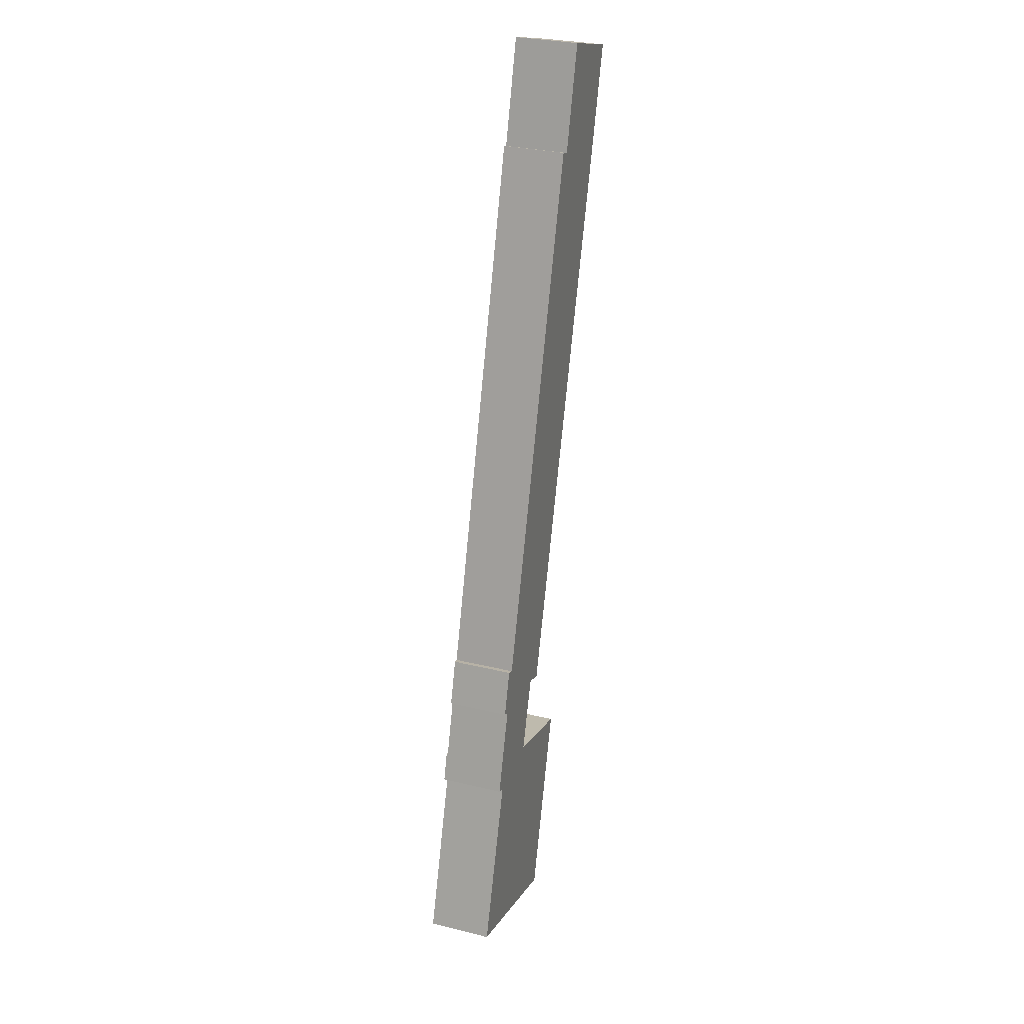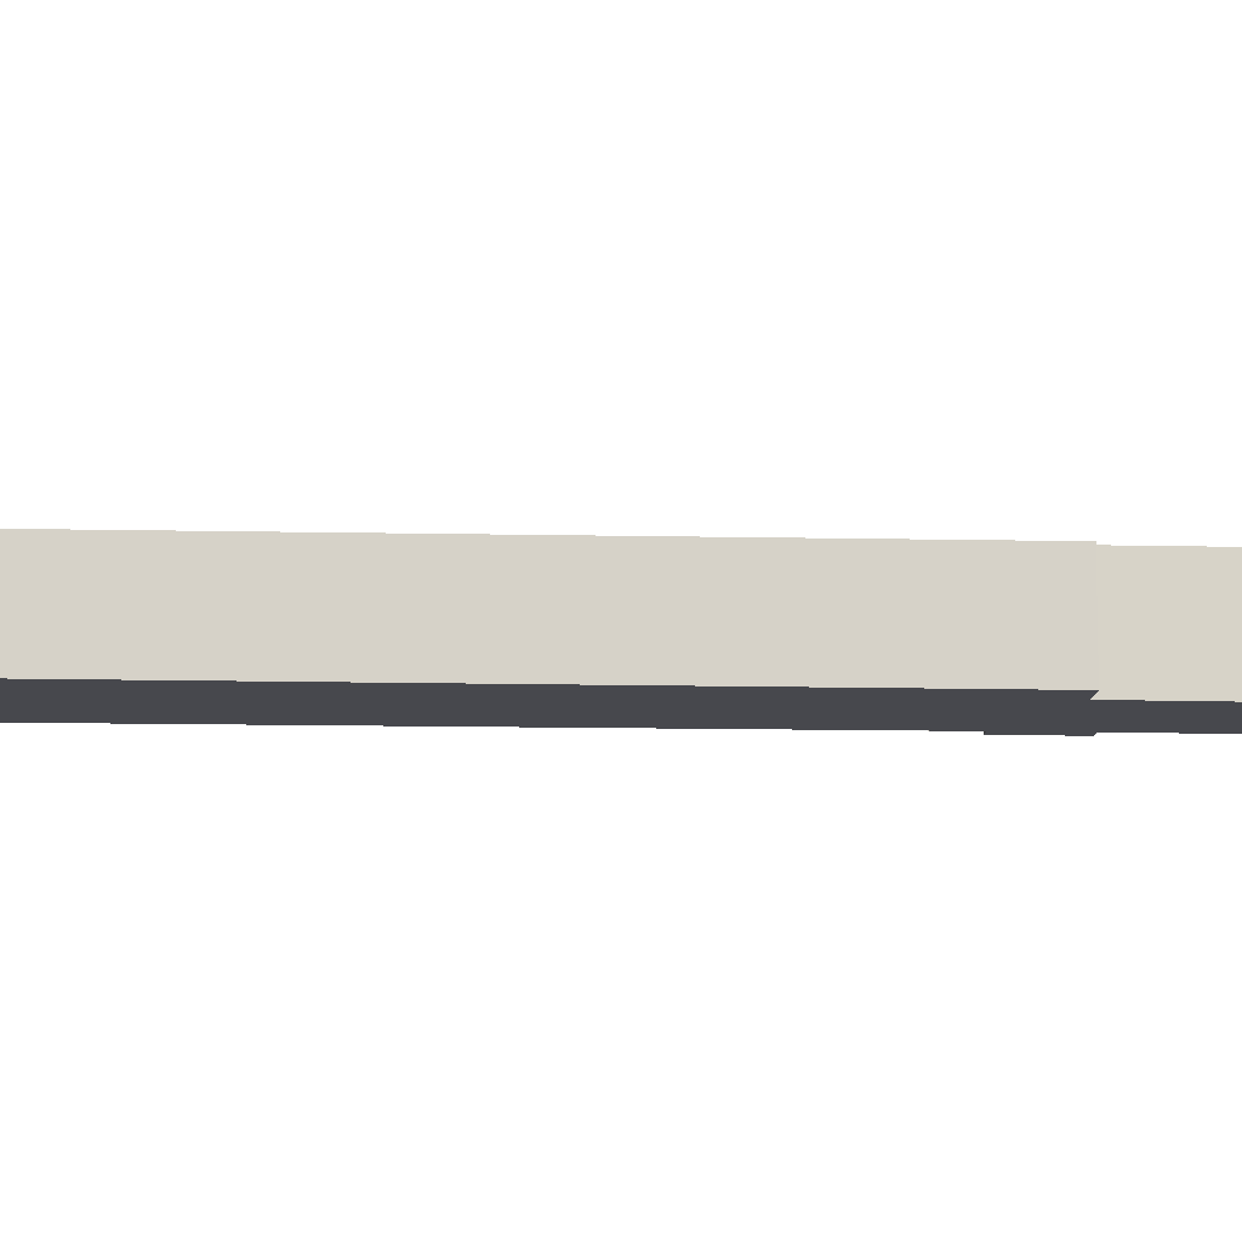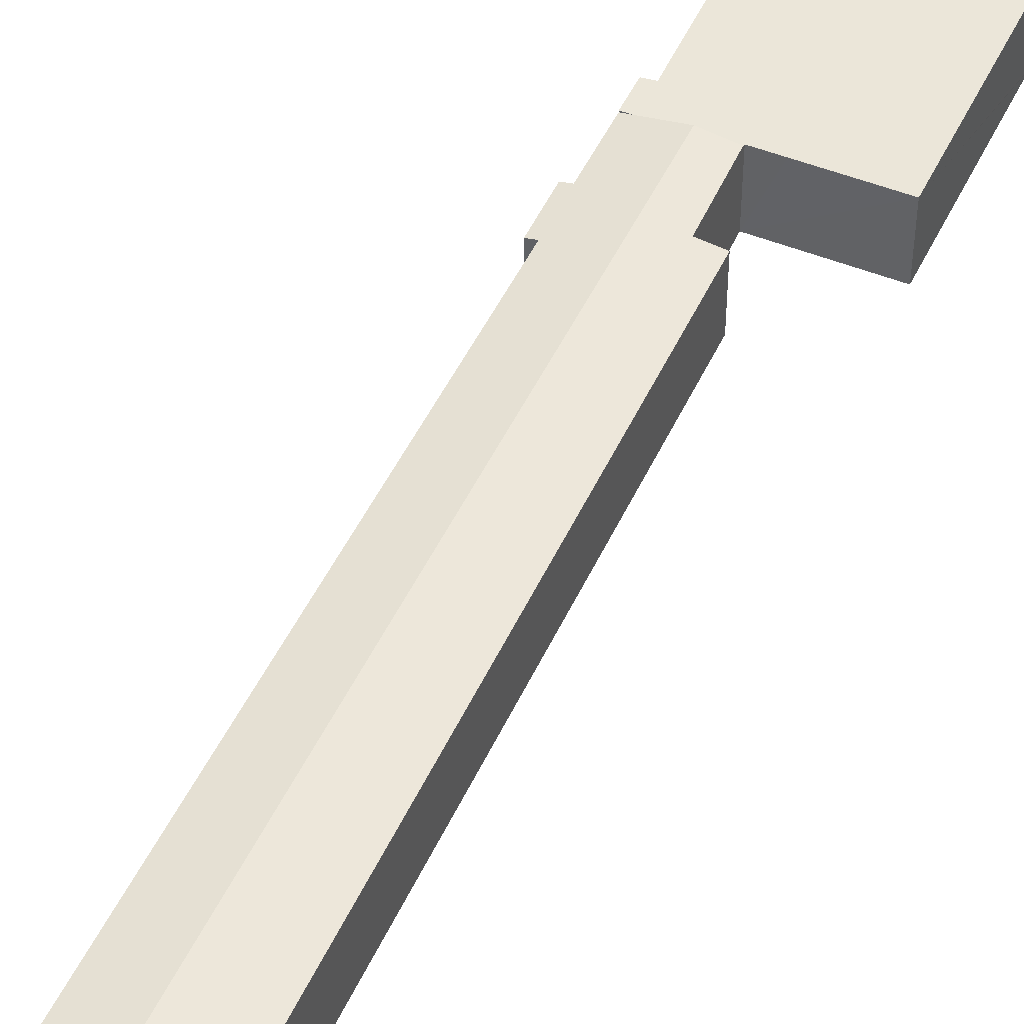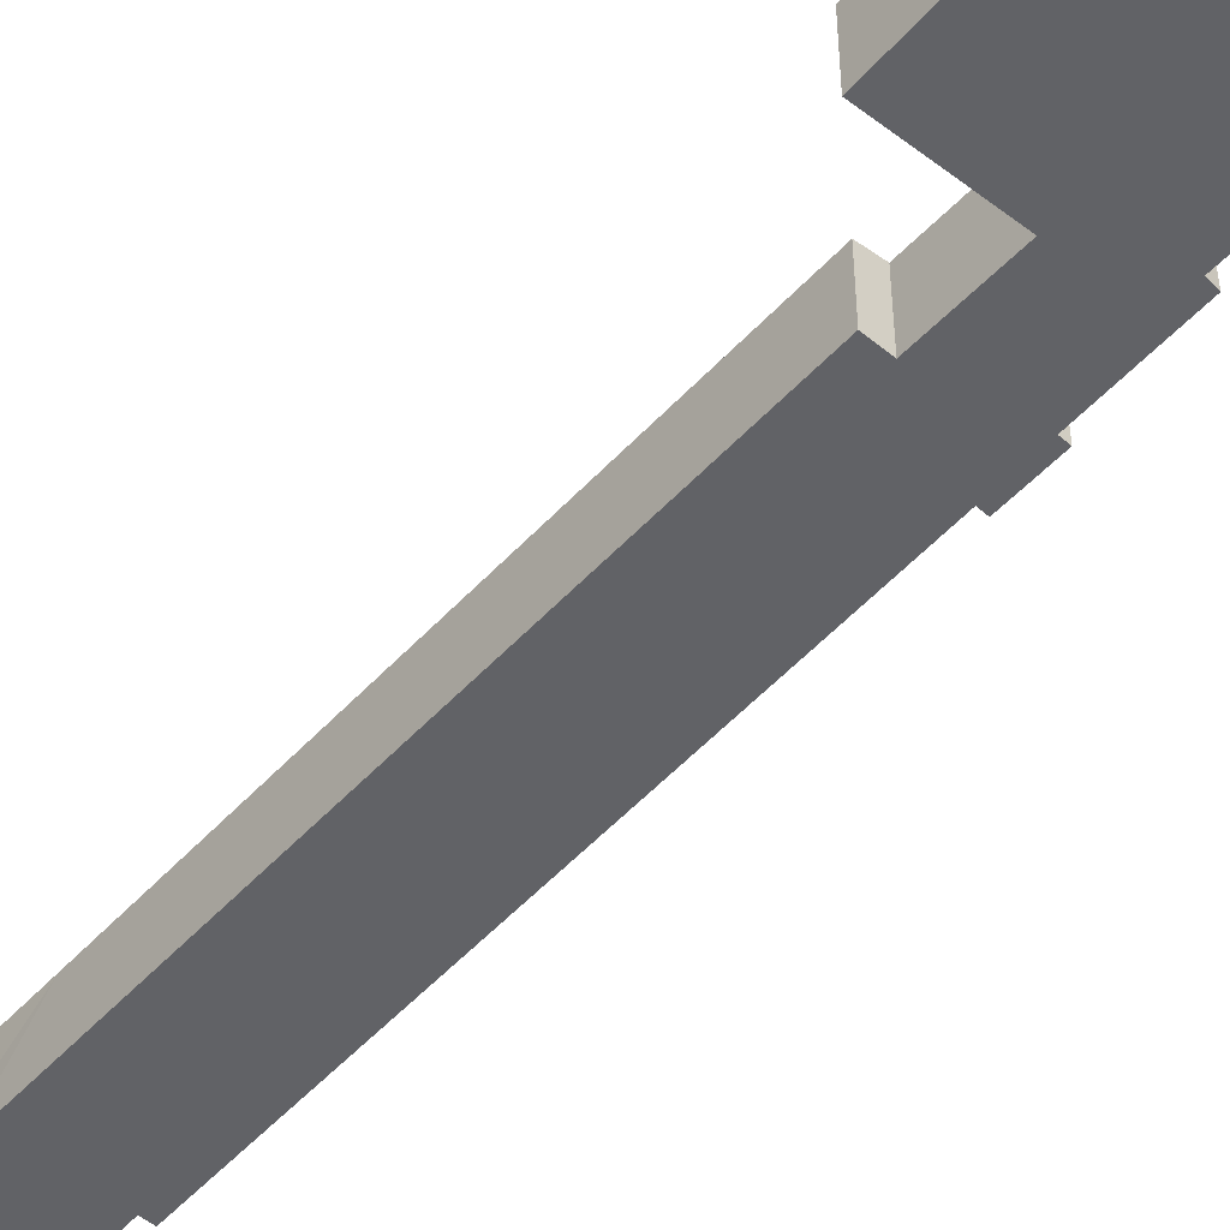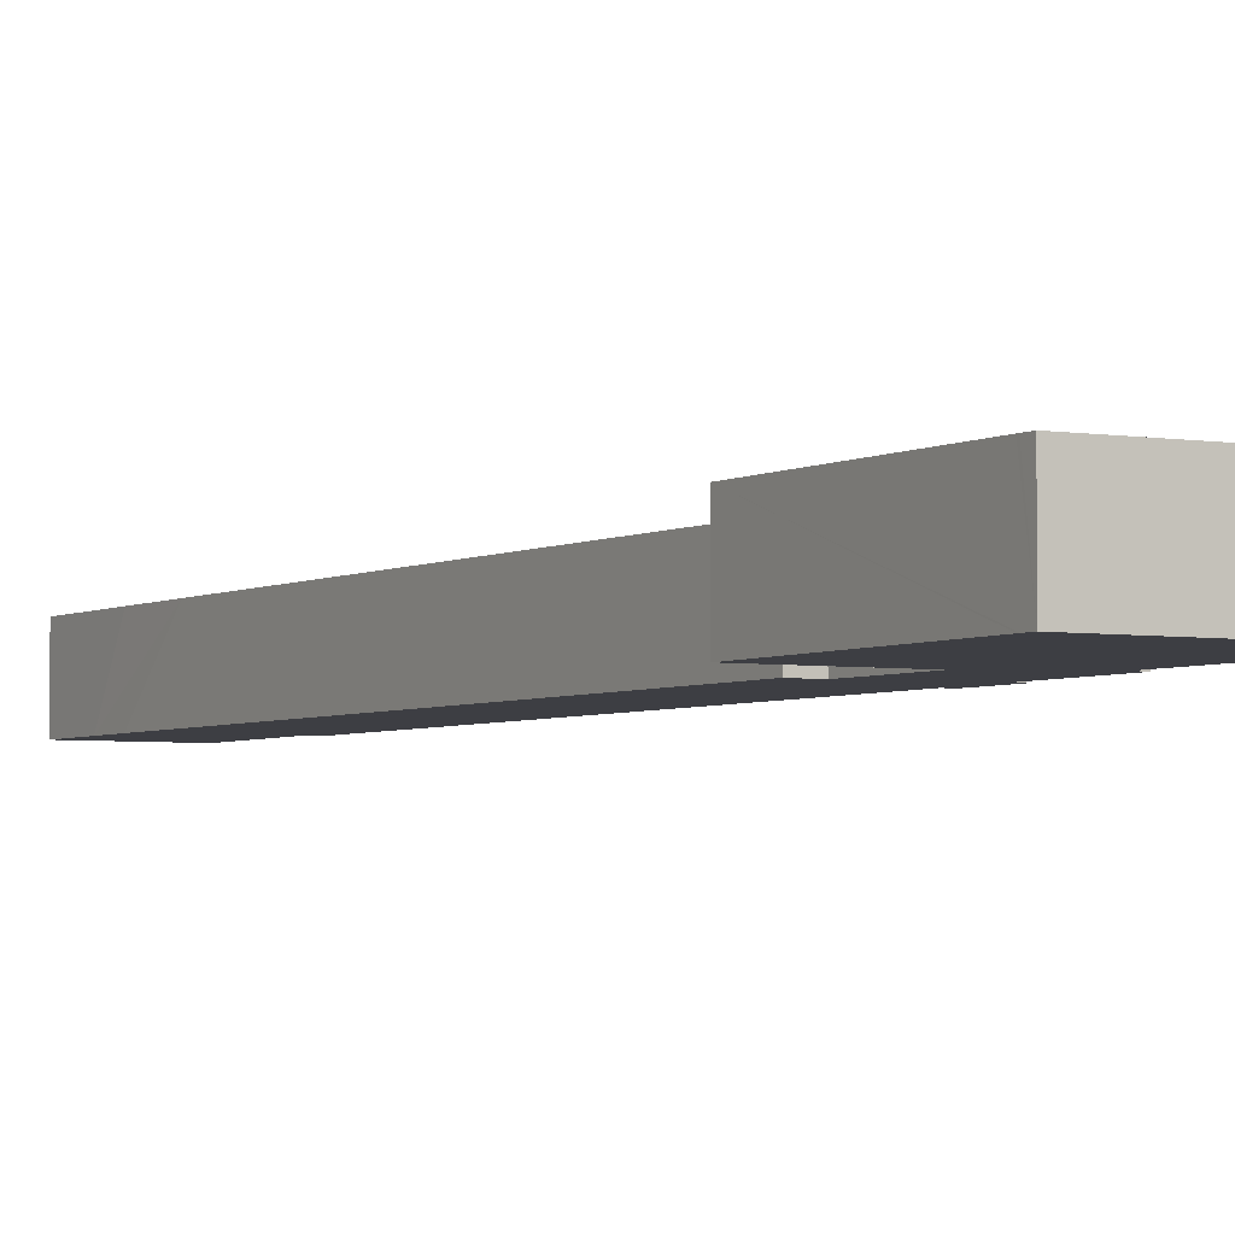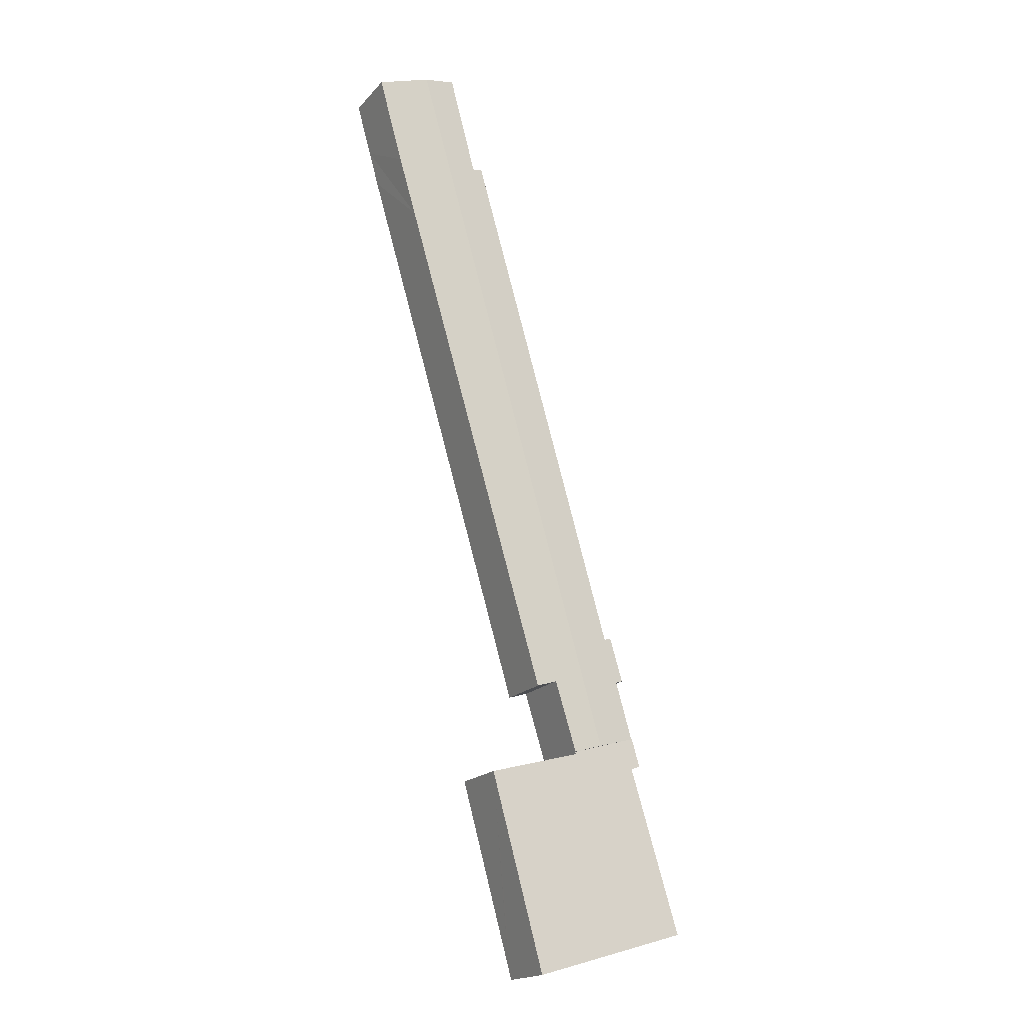
<metadata>
{"format":"obj","ext":"obj","renderer":"f3d","projection":"perspective","resolution":1024,"background":"white","views":[{"elev":29.5,"azim":-70.1,"up":"+Z"},{"elev":-11.7,"azim":103.3,"up":"+Y"},{"elev":47.7,"azim":40.1,"up":"+Y"},{"elev":-50.7,"azim":155.8,"up":"+Y"},{"elev":-3.7,"azim":166.2,"up":"+Y"},{"elev":-18.9,"azim":151.6,"up":"+Z"}]}
</metadata>
<code>
v  20.24 4.612 60.9
v  16.12 4.279 54.68
v  17.96 4.256 61.53
v  6.132 4.612 12.43
v  5.39 4.18 20.15
v  4.498 4.177 17.16
v  3.978 4.095 17.34
v  3.913 4.264 13.08
v  3.356 4.177 13.24
v  4.878 4.098 20.34
v  15.43 4.169 54.91
v  22.61 4.079 56.4
v  23.62 4.084 59.98
v  21.95 4.076 54.06
v  20.75 4.079 49.98
v  9.448 4.311 16.67
v  10.76 4.104 16.25
v  7.955 4.326 11.89
v  4.498 -1.051e-15 17.16
v  3.978 -1.062e-15 17.34
v  9.448 -1.021e-15 16.67
v  10.76 -9.95e-16 16.25
v  7.955 -7.284e-16 11.89
v  6.132 -7.61e-16 12.43
v  3.356 -8.106e-16 13.24
v  3.913 -8.007e-16 13.08
v  4.878 -1.245e-15 20.34
v  5.39 -1.234e-15 20.15
v  15.43 -3.362e-15 54.91
v  16.12 -3.348e-15 54.68
v  17.96 -3.768e-15 61.53
v  23.62 -3.672e-15 59.98
v  20.24 -3.729e-15 60.9
v  22.61 -3.453e-15 56.4
v  21.95 -3.31e-15 54.06
v  20.75 -3.061e-15 49.98
v  3.356 4.264 13.24
v  3.43 4.264 11.09
v  2.809 4.264 11.36
v  7.955 4.264 11.89
v  7.908 4.264 11.74
v  6.132 4.264 12.43
v  5.716 4.264 -1.669
v  0 4.264 2.611e-16
v  10.62 4.264 -3.102
v  9.492 4.264 11.31
v  10.83 4.264 -2.354
v  14.27 4.264 9.987
v  10.82 4.264 -2.398
v  10.8 4.264 -2.486
v  10.62 1.899e-16 -3.102
v  10.8 1.522e-16 -2.486
v  10.82 1.468e-16 -2.398
v  10.83 1.441e-16 -2.354
v  14.27 -6.115e-16 9.987
v  7.908 -7.191e-16 11.74
v  5.716 1.022e-16 -1.669
v  0 0 0
v  3.43 -6.793e-16 11.09
v  2.809 -6.957e-16 11.36
v  9.492 -6.923e-16 11.31
g defaultobject
f 1 2 3
f 2 1 4
f 2 4 5
f 5 4 6
f 5 6 7
f 6 4 8
f 6 8 9
f 7 10 5
f 5 11 2
f 12 1 13
f 1 12 4
f 4 12 14
f 4 14 15
f 4 15 16
f 16 15 17
f 4 16 18
f 19 7 6
f 7 19 20
f 17 21 16
f 21 17 22
f 23 4 18
f 4 23 8
f 8 23 9
f 9 23 24
f 9 24 25
f 25 24 26
f 7 27 10
f 27 7 20
f 28 11 5
f 11 28 29
f 30 3 2
f 3 30 31
f 25 6 9
f 6 25 19
f 10 28 5
f 28 10 27
f 11 30 2
f 30 11 29
f 31 1 3
f 1 31 13
f 13 31 32
f 32 31 33
f 32 12 13
f 12 32 34
f 12 34 14
f 14 34 15
f 15 34 35
f 15 35 36
f 15 36 17
f 17 36 22
f 16 23 18
f 23 16 21
f 20 28 27
f 28 20 21
f 21 20 19
f 21 19 23
f 23 19 24
f 24 19 26
f 26 19 25
f 28 30 29
f 30 28 36
f 36 28 22
f 22 28 21
f 33 34 32
f 34 33 31
f 34 31 30
f 34 30 35
f 35 30 36
f 37 38 39
f 40 41 42
f 38 43 44
f 43 38 37
f 43 37 8
f 43 8 42
f 43 42 45
f 45 42 41
f 45 41 46
f 45 46 47
f 47 46 48
f 45 47 49
f 45 49 50
f 50 51 45
f 51 50 49
f 51 49 47
f 51 47 48
f 51 48 52
f 52 48 53
f 53 48 54
f 54 48 55
f 23 41 40
f 41 23 56
f 51 43 45
f 43 51 57
f 43 57 44
f 44 57 58
f 58 38 44
f 38 58 59
f 60 37 39
f 37 60 25
f 59 39 38
f 39 59 60
f 25 8 37
f 8 25 42
f 42 25 40
f 40 25 26
f 40 26 23
f 23 26 24
f 56 46 41
f 46 56 48
f 48 56 55
f 55 56 61
f 60 26 25
f 26 60 24
f 24 60 59
f 24 59 58
f 24 58 23
f 23 58 56
f 56 58 61
f 61 58 55
f 55 58 54
f 54 58 57
f 54 57 51
f 54 51 53
f 53 51 52

</code>
